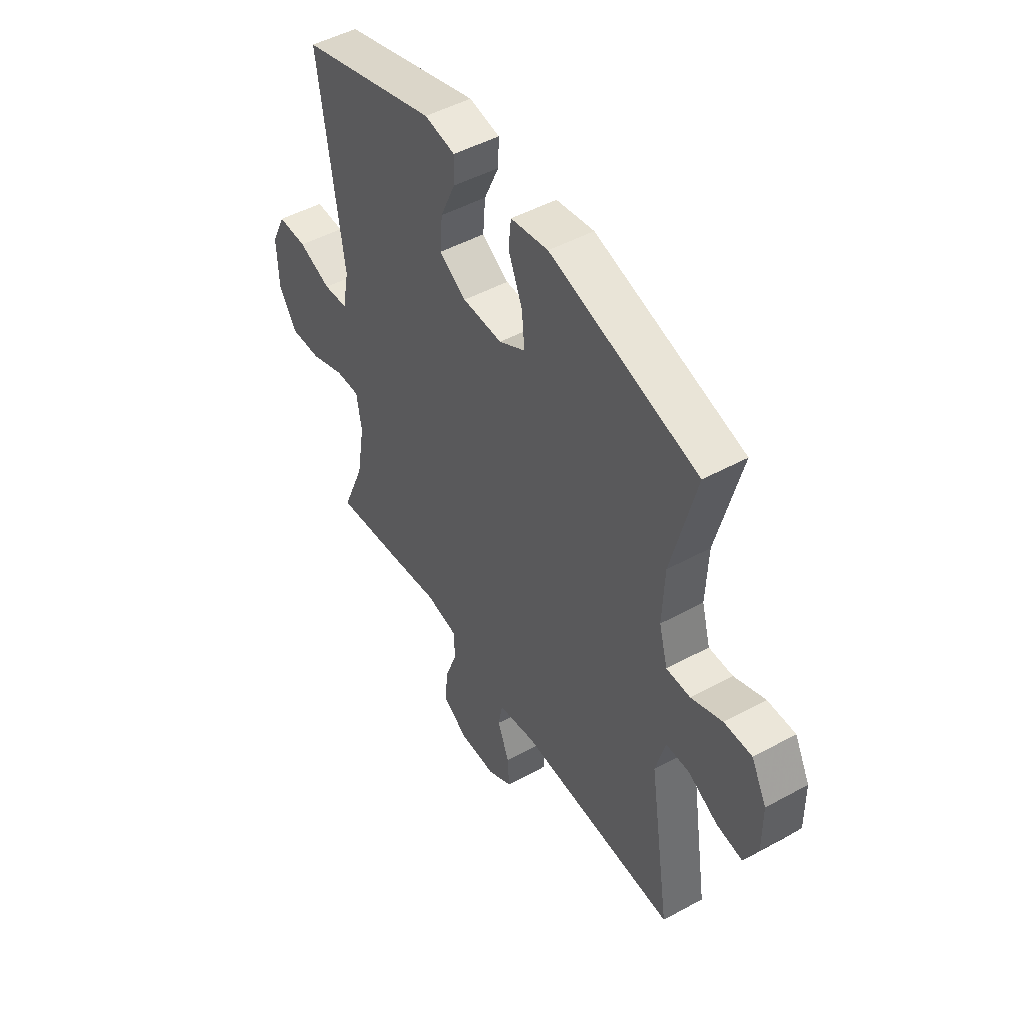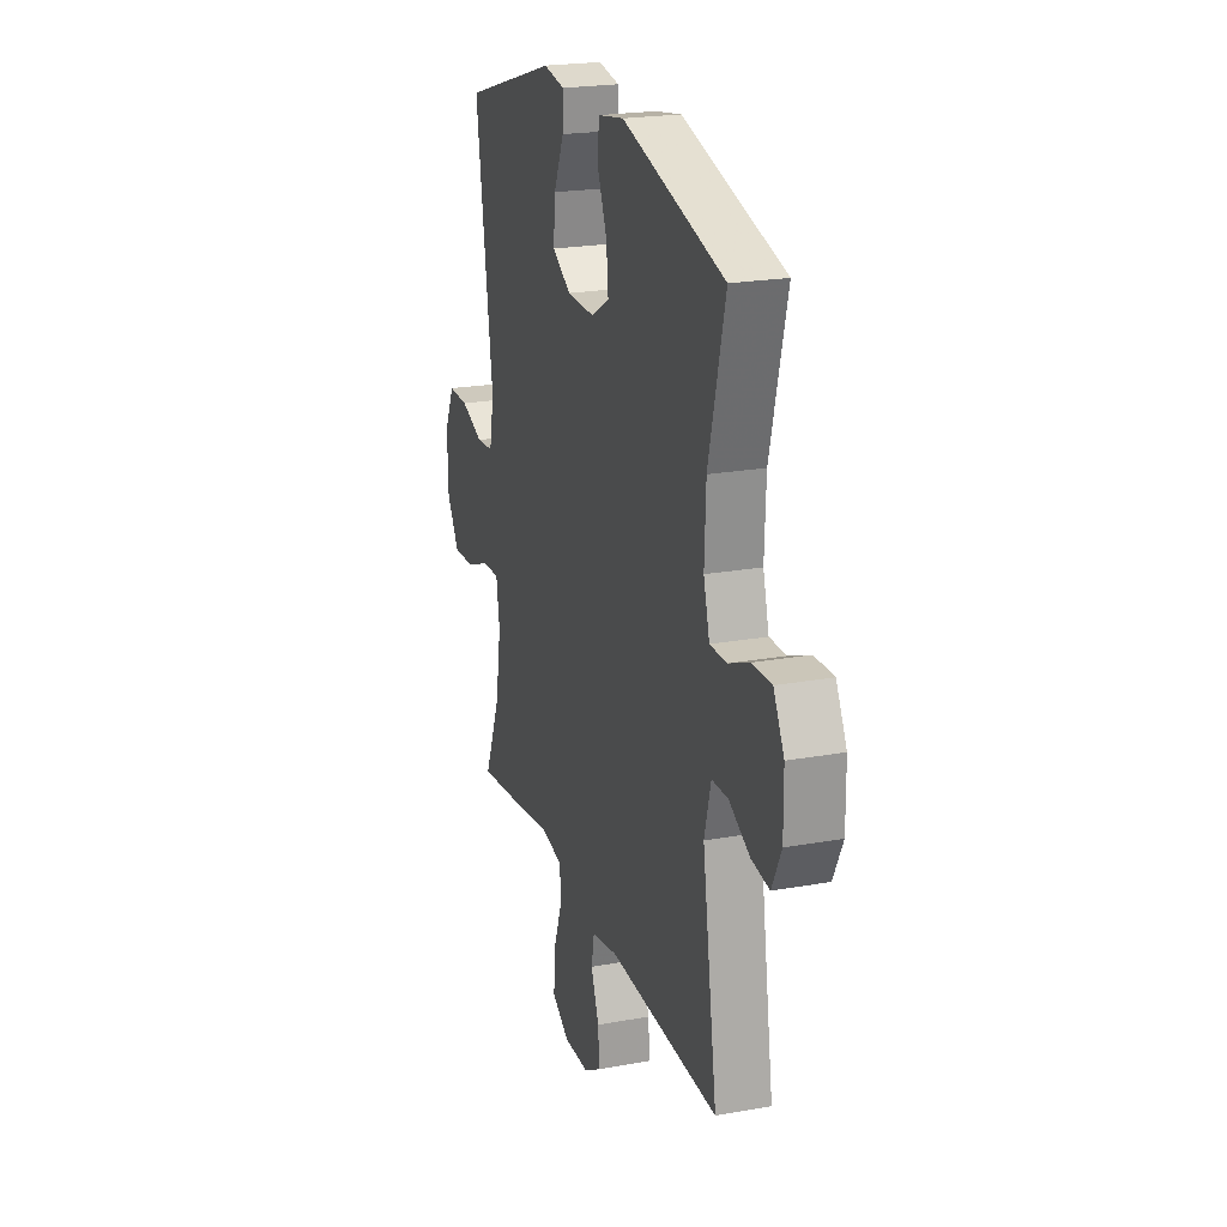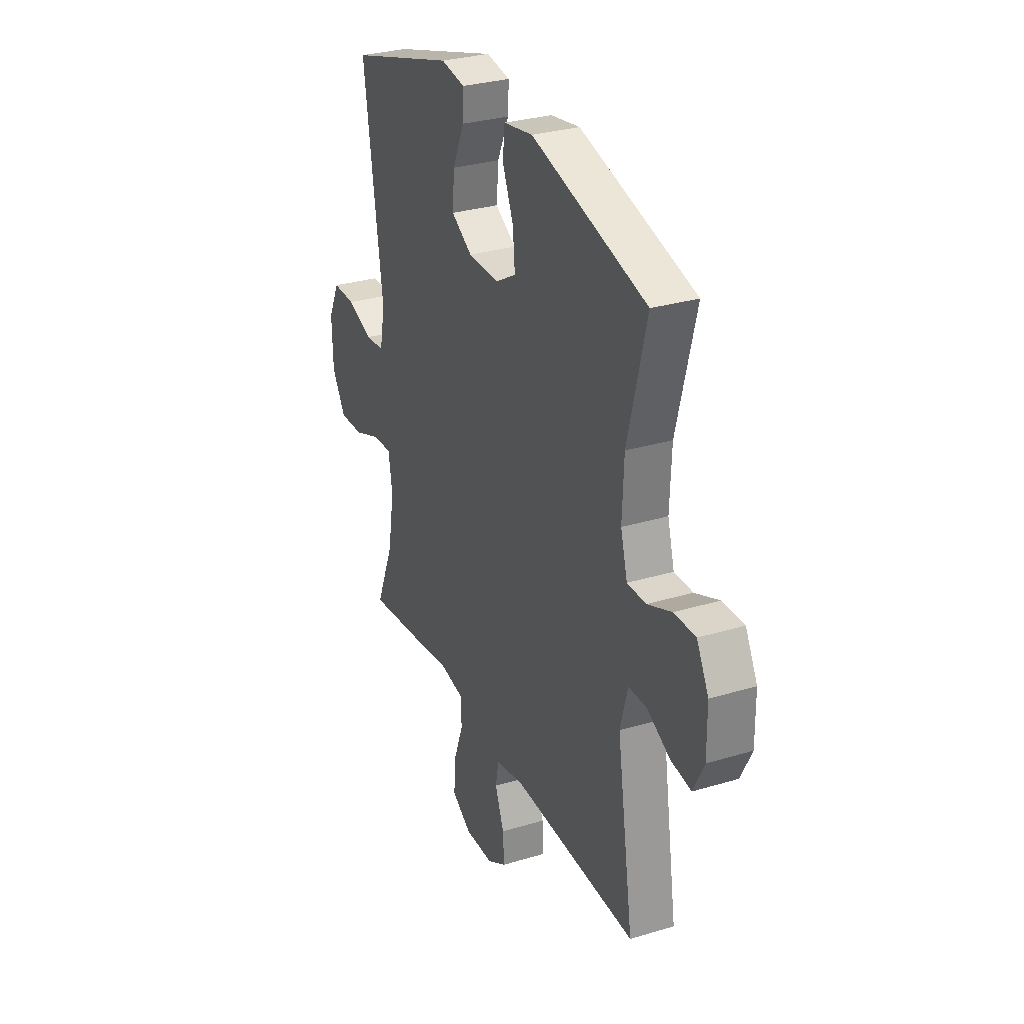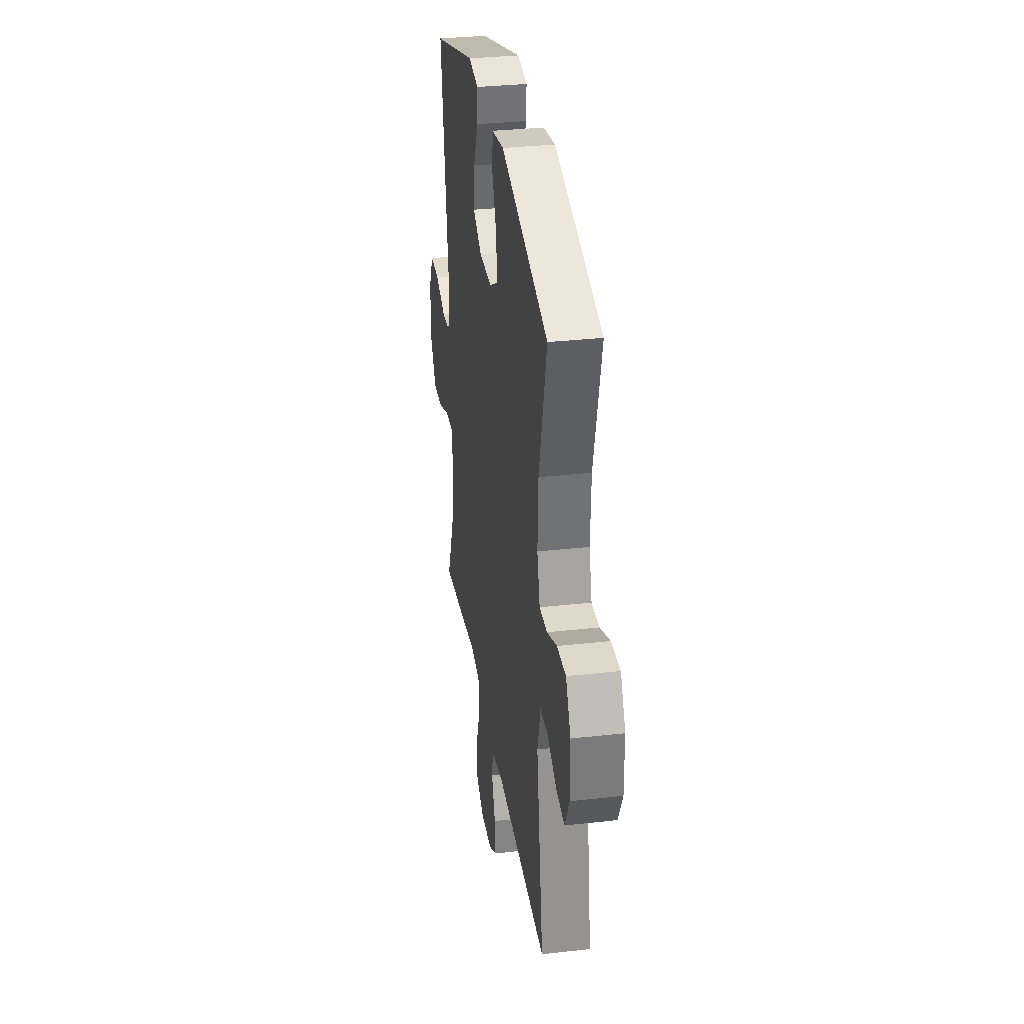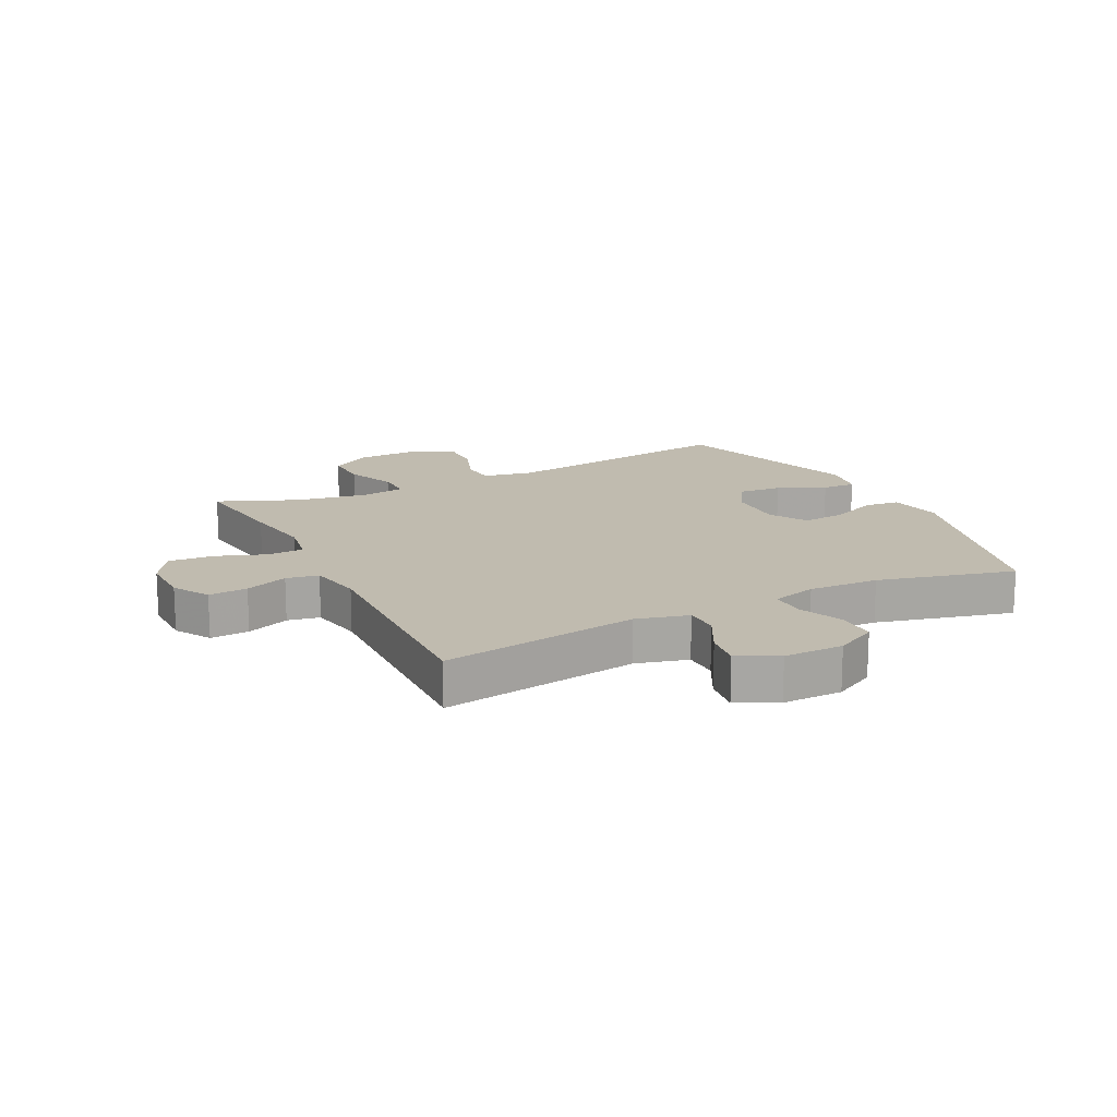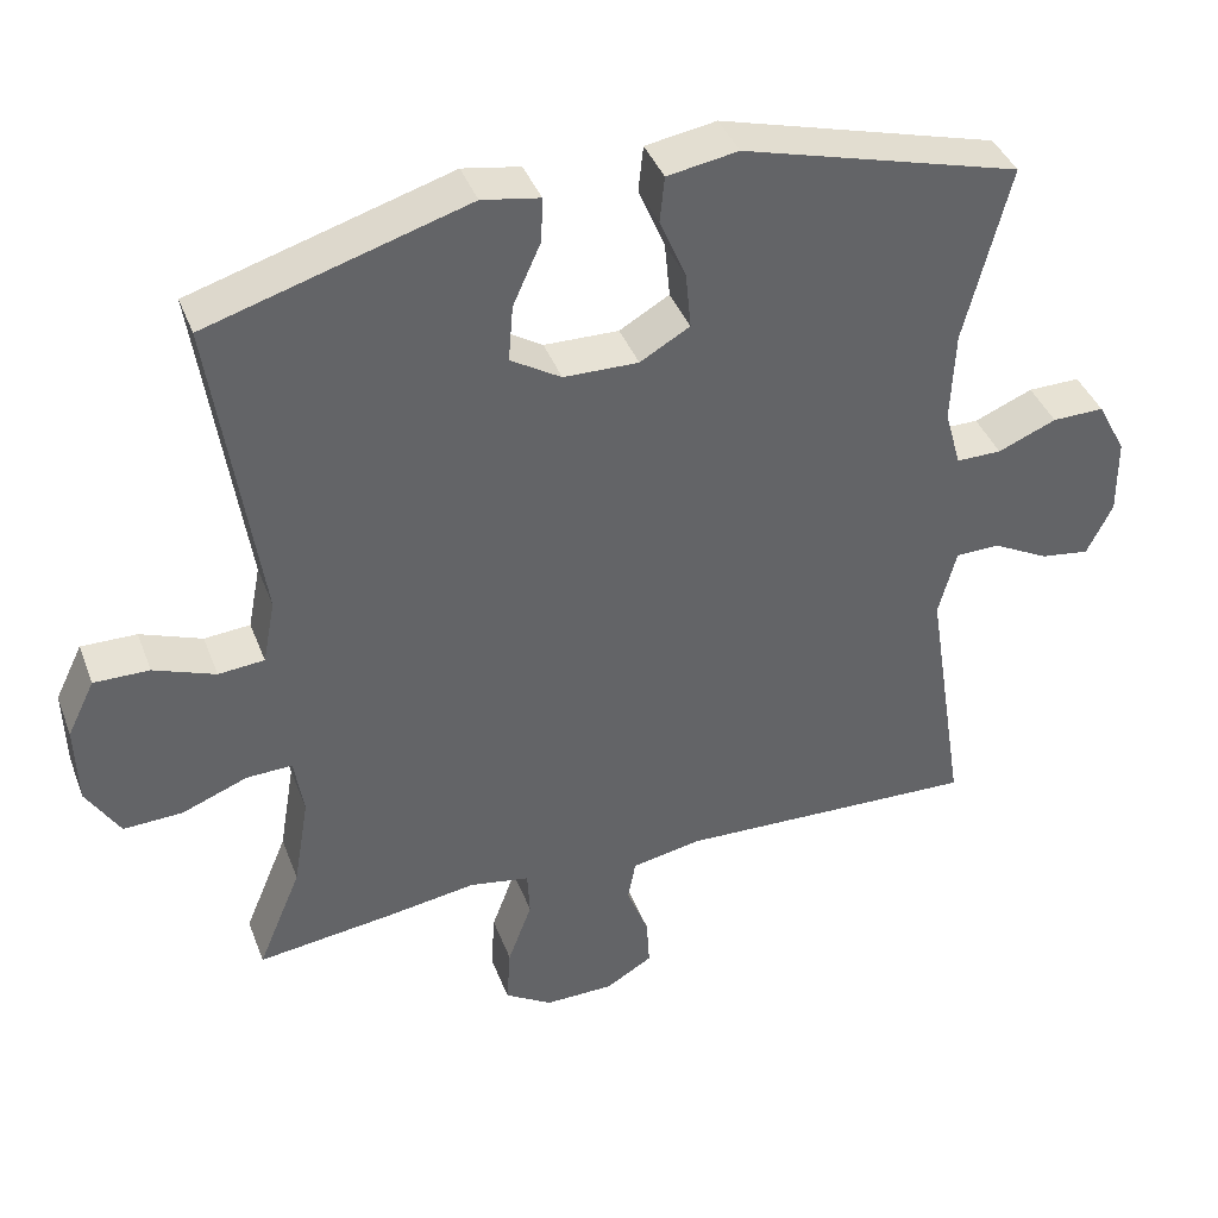
<metadata>
{"format":"obj","ext":"obj","renderer":"f3d","projection":"perspective","resolution":1024,"background":"white","views":[{"elev":48.5,"azim":-121.4,"up":"+Z"},{"elev":21.8,"azim":-107.6,"up":"+Z"},{"elev":30.1,"azim":-113.7,"up":"+Z"},{"elev":32.5,"azim":-98.9,"up":"+Z"},{"elev":16.0,"azim":-116.7,"up":"+Y"},{"elev":40.1,"azim":160.2,"up":"+Z"}]}
</metadata>
<code>
v 0.5 0.07 -0.5
v 0.328 0.07 -0.478
v 0.209 0.07 -0.46
v 0.132 0.07 -0.474
v 0.129 0.07 -0.534
v 0.16 0.07 -0.618
v 0.165 0.07 -0.693
v 0.104 0.07 -0.731
v 0.015 0.07 -0.73
v -0.045 0.07 -0.694
v -0.041 0.07 -0.629
v -0.013 0.07 -0.557
v -0.023 0.07 -0.503
v -0.114 0.07 -0.486
v -0.5 0.07 -0.5
v -0.448 0.07 -0.168
v -0.471 0.07 -0.081
v -0.528 0.07 -0.08
v -0.6 0.07 -0.118
v -0.663 0.07 -0.127
v -0.696 0.07 -0.06
v -0.695 0.07 0.04
v -0.658 0.07 0.11
v -0.591 0.07 0.109
v -0.516 0.07 0.078
v -0.458 0.07 0.078
v -0.437 0.07 0.153
v -0.442 0.07 0.271
v -0.5 0.07 0.5
v -0.143 0.07 0.599
v -0.052 0.07 0.584
v -0.046 0.07 0.525
v -0.08 0.07 0.444
v -0.087 0.07 0.372
v -0.023 0.07 0.335
v 0.073 0.07 0.337
v 0.138 0.07 0.377
v 0.132 0.07 0.45
v 0.096 0.07 0.53
v 0.094 0.07 0.587
v 0.168 0.07 0.6
v 0.5 0.07 0.5
v 0.441 0.07 0.094
v 0.457 0.07 0.011
v 0.516 0.07 0.006
v 0.595 0.07 0.036
v 0.666 0.07 0.037
v 0.701 0.07 -0.035
v 0.698 0.07 -0.138
v 0.655 0.07 -0.208
v 0.579 0.07 -0.205
v 0.495 0.07 -0.172
v 0.436 0.07 -0.17
v 0.424 0.07 -0.246
v 0.444 0.07 -0.365
v 0.5 0 -0.5
v 0.328 0 -0.478
v 0.209 0 -0.46
v 0.132 0 -0.474
v 0.129 0 -0.534
v 0.16 0 -0.618
v 0.165 0 -0.693
v 0.104 0 -0.731
v 0.015 0 -0.73
v -0.045 0 -0.694
v -0.041 0 -0.629
v -0.013 0 -0.557
v -0.023 0 -0.503
v -0.114 0 -0.486
v -0.5 0 -0.5
v -0.448 0 -0.168
v -0.471 0 -0.081
v -0.528 0 -0.08
v -0.6 0 -0.118
v -0.663 0 -0.127
v -0.696 0 -0.06
v -0.695 0 0.04
v -0.658 0 0.11
v -0.591 0 0.109
v -0.516 0 0.078
v -0.458 0 0.078
v -0.437 0 0.153
v -0.442 0 0.271
v -0.5 0 0.5
v -0.143 0 0.599
v -0.052 0 0.584
v -0.046 0 0.525
v -0.08 0 0.444
v -0.087 0 0.372
v -0.023 0 0.335
v 0.073 0 0.337
v 0.138 0 0.377
v 0.132 0 0.45
v 0.096 0 0.53
v 0.094 0 0.587
v 0.168 0 0.6
v 0.5 0 0.5
v 0.441 0 0.094
v 0.457 0 0.011
v 0.516 0 0.006
v 0.595 0 0.036
v 0.666 0 0.037
v 0.701 0 -0.035
v 0.698 0 -0.138
v 0.655 0 -0.208
v 0.579 0 -0.205
v 0.495 0 -0.172
v 0.436 0 -0.17
v 0.424 0 -0.246
v 0.444 0 -0.365
f 49 50 51 52
f 49 52 53
f 48 49 53
f 45 46 47 48
f 44 45 48 53
f 43 44 53 54
f 41 42 43
f 38 39 40 41
f 37 38 41 43
f 36 37 43 54
f 30 31 32 33
f 28 29 30 33
f 27 28 33 34
f 26 27 34 35
f 22 23 24 25
f 22 25 26
f 21 22 26
f 18 19 20 21
f 17 18 21 26
f 16 17 26 35
f 14 15 16 35
f 9 10 11 12
f 7 8 9 12
f 5 6 7 12
f 4 5 12 13
f 55 1 2 3
f 55 3 4
f 35 36 54 55
f 14 35 55
f 4 13 14 55
f 107 106 105 104
f 108 107 104
f 108 104 103
f 103 102 101 100
f 108 103 100 99
f 109 108 99 98
f 98 97 96
f 96 95 94 93
f 98 96 93 92
f 109 98 92 91
f 88 87 86 85
f 88 85 84 83
f 89 88 83 82
f 90 89 82 81
f 80 79 78 77
f 81 80 77
f 81 77 76
f 76 75 74 73
f 81 76 73 72
f 90 81 72 71
f 90 71 70 69
f 67 66 65 64
f 67 64 63 62
f 67 62 61 60
f 68 67 60 59
f 58 57 56 110
f 59 58 110
f 110 109 91 90
f 110 90 69
f 110 69 68 59
f 1 56 57 2
f 2 57 58 3
f 3 58 59 4
f 4 59 60 5
f 5 60 61 6
f 6 61 62 7
f 7 62 63 8
f 8 63 64 9
f 9 64 65 10
f 10 65 66 11
f 11 66 67 12
f 12 67 68 13
f 13 68 69 14
f 14 69 70 15
f 15 70 71 16
f 16 71 72 17
f 17 72 73 18
f 18 73 74 19
f 19 74 75 20
f 20 75 76 21
f 21 76 77 22
f 22 77 78 23
f 23 78 79 24
f 24 79 80 25
f 25 80 81 26
f 26 81 82 27
f 27 82 83 28
f 28 83 84 29
f 29 84 85 30
f 30 85 86 31
f 31 86 87 32
f 32 87 88 33
f 33 88 89 34
f 34 89 90 35
f 35 90 91 36
f 36 91 92 37
f 37 92 93 38
f 38 93 94 39
f 39 94 95 40
f 40 95 96 41
f 41 96 97 42
f 42 97 98 43
f 43 98 99 44
f 44 99 100 45
f 45 100 101 46
f 46 101 102 47
f 47 102 103 48
f 48 103 104 49
f 49 104 105 50
f 50 105 106 51
f 51 106 107 52
f 52 107 108 53
f 53 108 109 54
f 54 109 110 55
f 55 110 56 1

</code>
